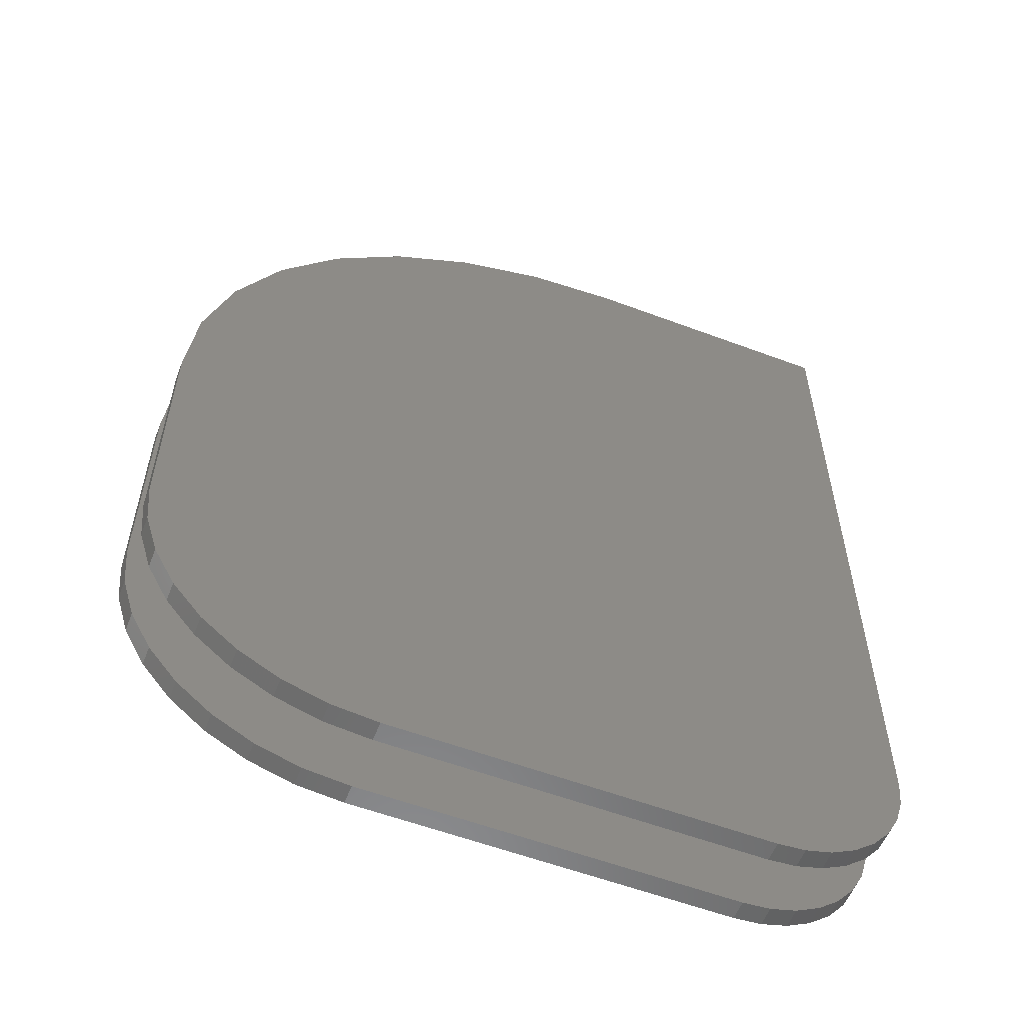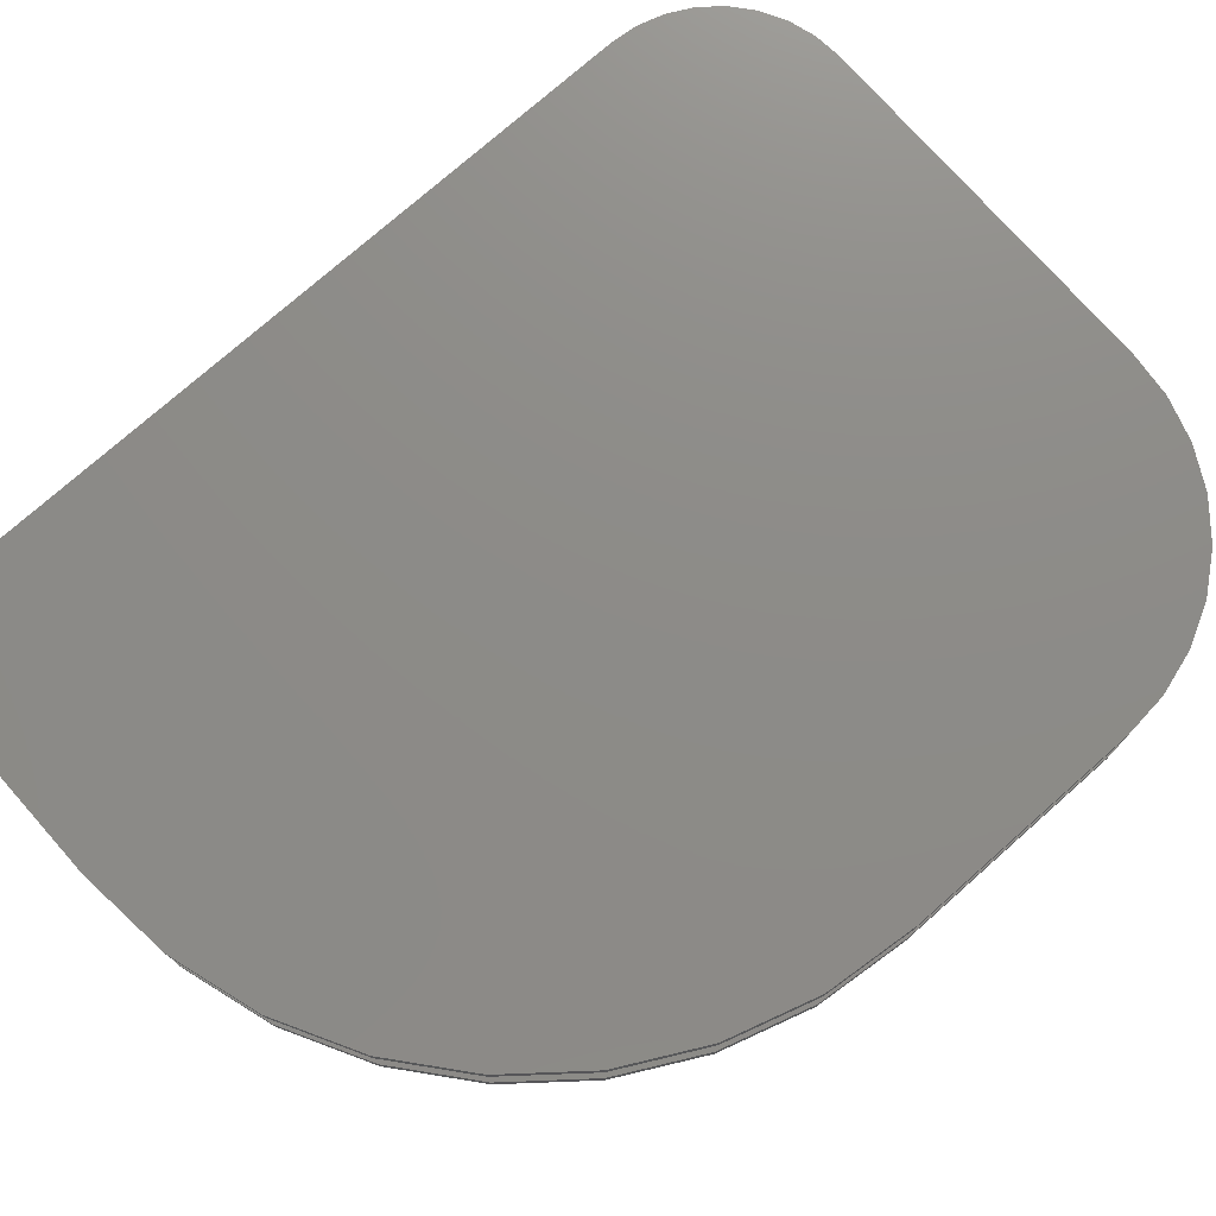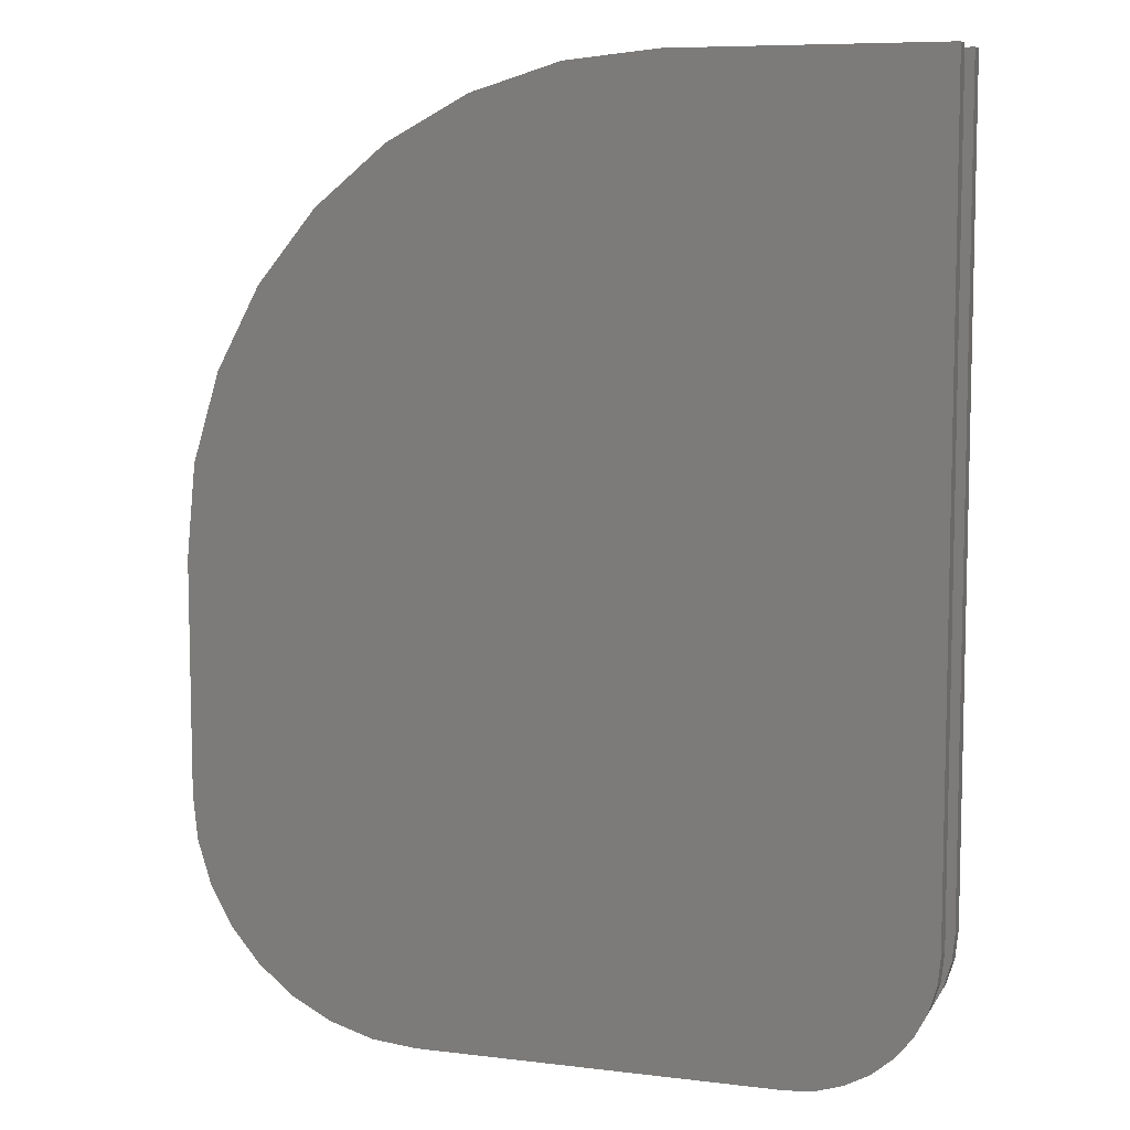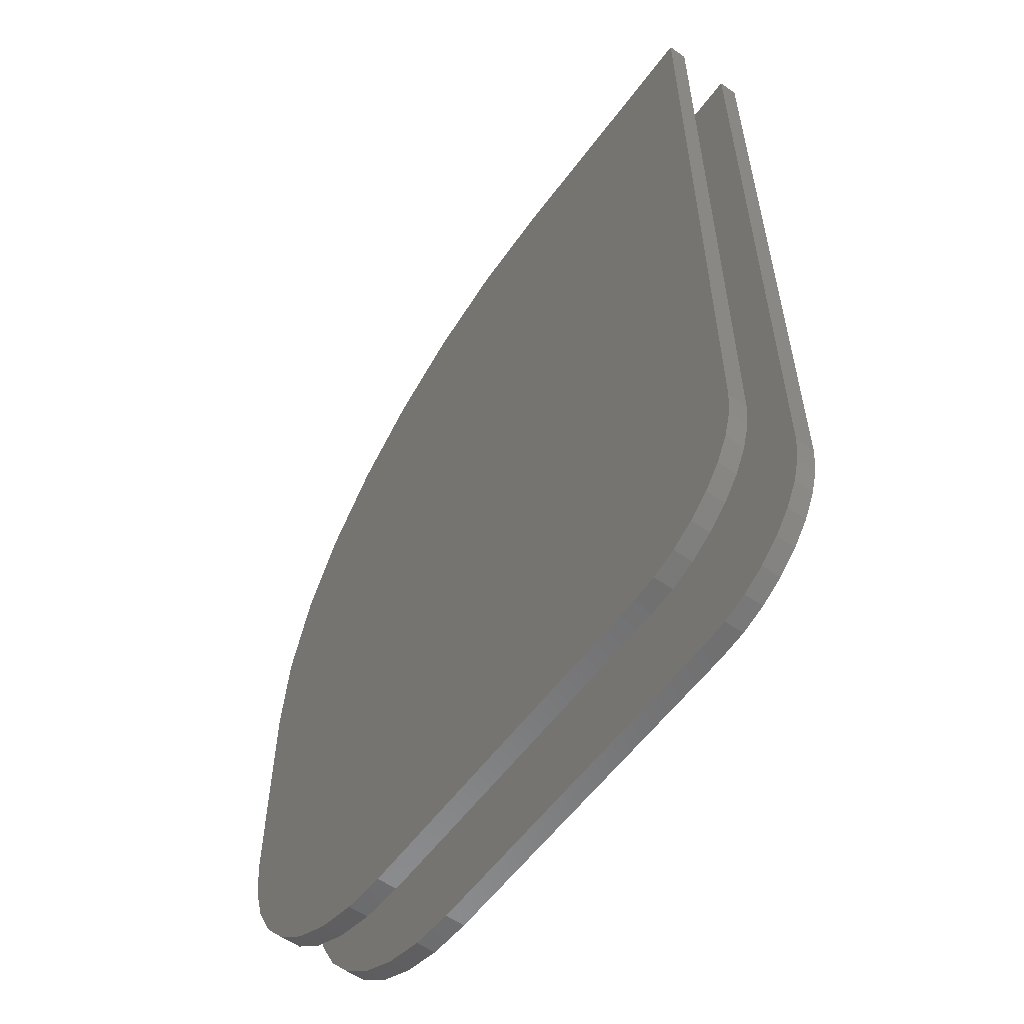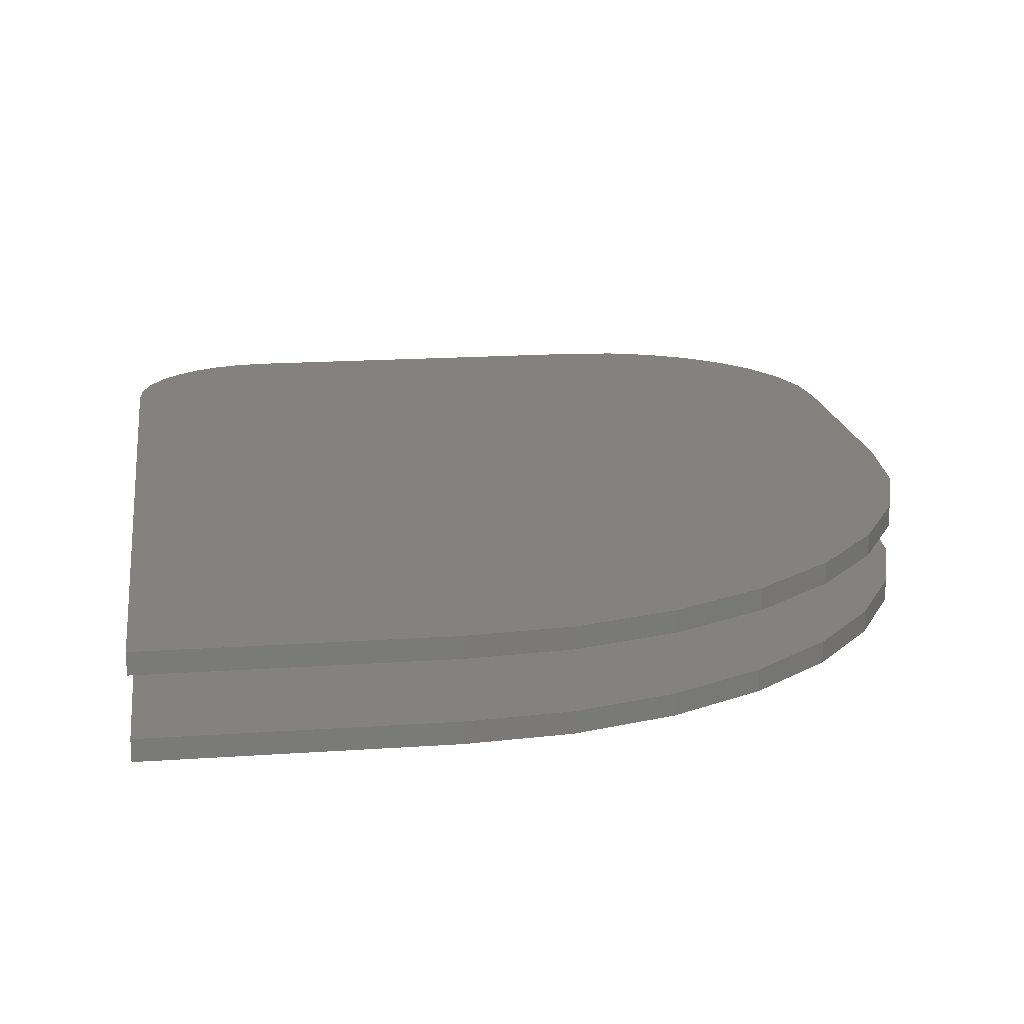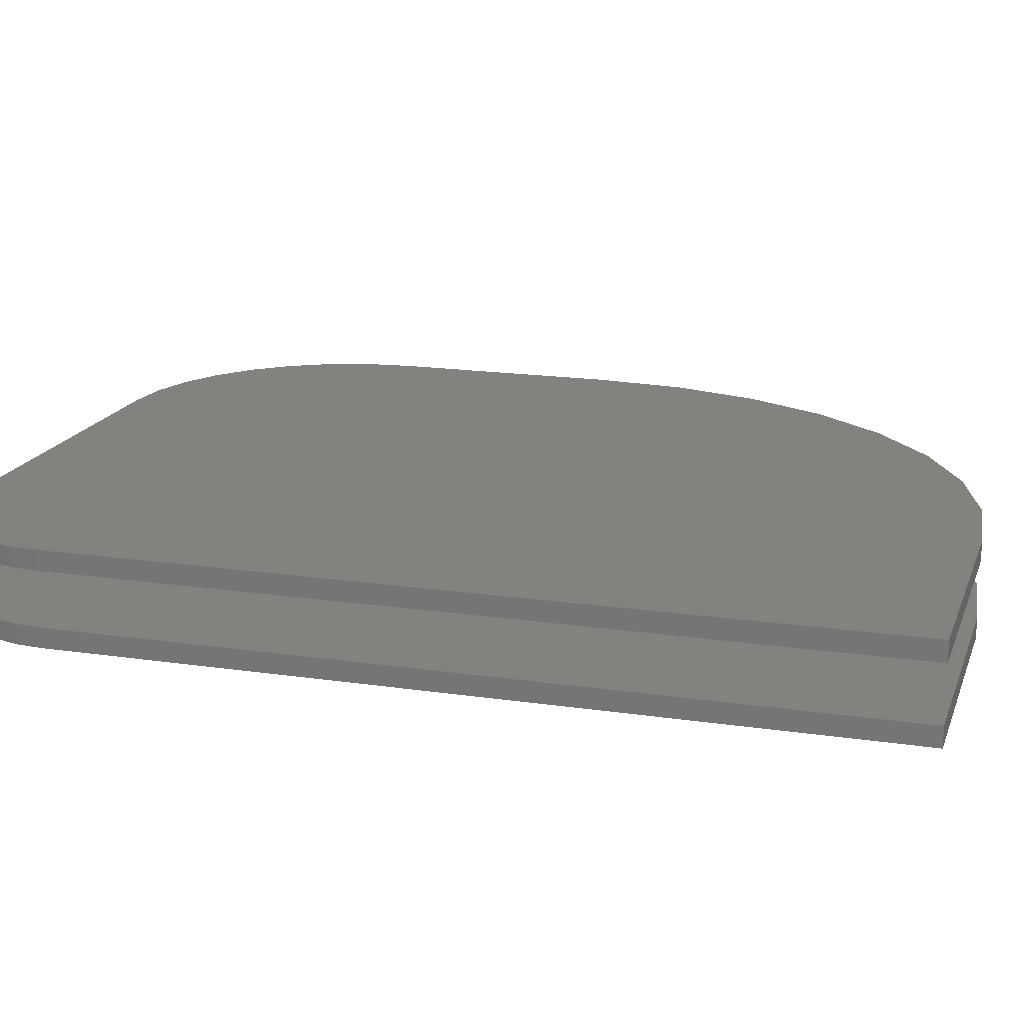
<metadata>
{"format":"stl","ext":"stl","renderer":"f3d","projection":"perspective","resolution":1024,"background":"white","views":[{"elev":-57.3,"azim":-21.3,"up":"+Y"},{"elev":75.5,"azim":-131.5,"up":"+Z"},{"elev":8.0,"azim":18.6,"up":"+Y"},{"elev":-57.6,"azim":53.9,"up":"+Y"},{"elev":17.3,"azim":172.1,"up":"+Z"},{"elev":17.4,"azim":106.5,"up":"+Z"}]}
</metadata>
<code>
# stl→obj: 112 verts, 216 faces
v -0.5859 -0.002467 0.1406
v -0.5859 -0.002467 0.1094
v -0.5859 -0.375 0.1406
v -0.5859 -0.375 0.1094
v -0.5859 -0.002467 0.02344
v -0.5859 -0.002467 -0.007812
v -0.5859 -0.375 0.02344
v -0.5859 -0.375 -0.007812
v -0.5714 0.1453 -0.007812
v -0.5714 0.1453 0.02344
v -0.5283 0.2874 -0.007812
v -0.5283 0.2874 0.02344
v -0.4583 0.4184 -0.007812
v -0.4583 0.4184 0.02344
v -0.3641 0.5332 -0.007812
v -0.3641 0.5332 0.02344
v -0.2493 0.6274 -0.007812
v -0.2493 0.6274 0.02344
v -0.1183 0.6974 -0.007812
v -0.1183 0.6974 0.02344
v 0.02377 0.7405 -0.007812
v 0.02377 0.7405 0.02344
v 0.1715 0.755 -0.007812
v 0.1715 0.755 0.02344
v -0.5714 0.1453 0.1094
v -0.5714 0.1453 0.1406
v -0.5283 0.2874 0.1094
v -0.5283 0.2874 0.1406
v -0.4583 0.4184 0.1094
v -0.4583 0.4184 0.1406
v -0.3641 0.5332 0.1094
v -0.3641 0.5332 0.1406
v -0.2493 0.6274 0.1094
v -0.2493 0.6274 0.1406
v -0.1183 0.6974 0.1094
v -0.1183 0.6974 0.1406
v 0.02377 0.7405 0.1094
v 0.02377 0.7405 0.1406
v 0.1715 0.755 0.1094
v 0.1715 0.755 0.1406
v 0.5938 0.755 0.02344
v 0.5938 0.755 -0.007812
v 0.5938 0.755 0.1406
v 0.5938 0.755 0.1094
v 0.5938 -0.524 0.02344
v 0.5938 -0.524 -0.007812
v 0.5938 -0.524 0.1406
v 0.5938 -0.524 0.1094
v 0.5895 -0.5676 -0.007812
v 0.5895 -0.5676 0.02344
v 0.5767 -0.6096 -0.007812
v 0.5767 -0.6096 0.02344
v 0.5561 -0.6482 -0.007812
v 0.5561 -0.6482 0.02344
v 0.5283 -0.6821 -0.007812
v 0.5283 -0.6821 0.02344
v 0.4944 -0.7099 -0.007812
v 0.4944 -0.7099 0.02344
v 0.4558 -0.7305 -0.007812
v 0.4558 -0.7305 0.02344
v 0.4138 -0.7432 -0.007812
v 0.4138 -0.7432 0.02344
v 0.3702 -0.7475 -0.007812
v 0.3702 -0.7475 0.02344
v 0.5895 -0.5676 0.1094
v 0.5895 -0.5676 0.1406
v 0.5767 -0.6096 0.1094
v 0.5767 -0.6096 0.1406
v 0.5561 -0.6482 0.1094
v 0.5561 -0.6482 0.1406
v 0.5283 -0.6821 0.1094
v 0.5283 -0.6821 0.1406
v 0.4944 -0.7099 0.1094
v 0.4944 -0.7099 0.1406
v 0.4558 -0.7305 0.1094
v 0.4558 -0.7305 0.1406
v 0.4138 -0.7432 0.1094
v 0.4138 -0.7432 0.1406
v 0.3702 -0.7475 0.1094
v 0.3702 -0.7475 0.1406
v -0.2134 -0.7475 0.02344
v -0.2134 -0.7475 -0.007812
v -0.2134 -0.7475 0.1406
v -0.2134 -0.7475 0.1094
v -0.2861 -0.7404 -0.007812
v -0.2861 -0.7404 0.02344
v -0.356 -0.7192 -0.007812
v -0.356 -0.7192 0.02344
v -0.4204 -0.6847 -0.007812
v -0.4204 -0.6847 0.02344
v -0.4768 -0.6384 -0.007812
v -0.4768 -0.6384 0.02344
v -0.5232 -0.582 -0.007812
v -0.5232 -0.582 0.02344
v -0.5576 -0.5176 -0.007812
v -0.5576 -0.5176 0.02344
v -0.5788 -0.4477 -0.007812
v -0.5788 -0.4477 0.02344
v -0.2861 -0.7404 0.1094
v -0.2861 -0.7404 0.1406
v -0.356 -0.7192 0.1094
v -0.356 -0.7192 0.1406
v -0.4204 -0.6847 0.1094
v -0.4204 -0.6847 0.1406
v -0.4768 -0.6384 0.1094
v -0.4768 -0.6384 0.1406
v -0.5232 -0.582 0.1094
v -0.5232 -0.582 0.1406
v -0.5576 -0.5176 0.1094
v -0.5576 -0.5176 0.1406
v -0.5788 -0.4477 0.1094
v -0.5788 -0.4477 0.1406
f 1 2 3
f 3 2 4
f 5 6 7
f 7 6 8
f 6 5 9
f 9 5 10
f 9 10 11
f 11 10 12
f 11 12 13
f 13 12 14
f 13 14 15
f 15 14 16
f 15 16 17
f 17 16 18
f 17 18 19
f 19 18 20
f 19 20 21
f 21 20 22
f 21 22 23
f 23 22 24
f 2 1 25
f 25 1 26
f 25 26 27
f 27 26 28
f 27 28 29
f 29 28 30
f 29 30 31
f 31 30 32
f 31 32 33
f 33 32 34
f 33 34 35
f 35 34 36
f 35 36 37
f 37 36 38
f 37 38 39
f 39 38 40
f 41 42 24
f 24 42 23
f 43 44 40
f 40 44 39
f 45 46 41
f 41 46 42
f 47 48 43
f 43 48 44
f 46 45 49
f 49 45 50
f 49 50 51
f 51 50 52
f 51 52 53
f 53 52 54
f 53 54 55
f 55 54 56
f 55 56 57
f 57 56 58
f 57 58 59
f 59 58 60
f 59 60 61
f 61 60 62
f 61 62 63
f 63 62 64
f 48 47 65
f 65 47 66
f 65 66 67
f 67 66 68
f 67 68 69
f 69 68 70
f 69 70 71
f 71 70 72
f 71 72 73
f 73 72 74
f 73 74 75
f 75 74 76
f 75 76 77
f 77 76 78
f 77 78 79
f 79 78 80
f 81 82 64
f 64 82 63
f 83 84 80
f 80 84 79
f 82 81 85
f 85 81 86
f 85 86 87
f 87 86 88
f 87 88 89
f 89 88 90
f 89 90 91
f 91 90 92
f 91 92 93
f 93 92 94
f 93 94 95
f 95 94 96
f 95 96 97
f 97 96 98
f 97 98 8
f 8 98 7
f 84 83 99
f 99 83 100
f 99 100 101
f 101 100 102
f 101 102 103
f 103 102 104
f 103 104 105
f 105 104 106
f 105 106 107
f 107 106 108
f 107 108 109
f 109 108 110
f 109 110 111
f 111 110 112
f 111 112 4
f 4 112 3
f 81 62 86
f 81 64 62
f 45 41 5
f 45 5 7
f 45 7 98
f 45 98 96
f 45 96 94
f 45 94 50
f 5 41 24
f 5 24 22
f 5 22 20
f 5 20 18
f 5 18 16
f 5 16 14
f 5 14 12
f 5 12 10
f 50 94 52
f 52 94 92
f 52 92 54
f 54 92 56
f 56 92 90
f 56 90 58
f 58 90 88
f 58 88 60
f 60 88 86
f 60 86 62
f 99 77 84
f 77 79 84
f 48 65 107
f 48 107 109
f 48 109 111
f 48 111 4
f 48 4 2
f 48 2 44
f 2 25 27
f 2 27 29
f 2 29 31
f 2 31 33
f 2 33 35
f 2 35 37
f 2 37 39
f 2 39 44
f 69 105 67
f 67 105 107
f 67 107 65
f 77 99 75
f 75 99 101
f 75 101 73
f 73 101 103
f 73 103 71
f 71 103 105
f 71 105 69
f 85 61 82
f 61 63 82
f 46 49 93
f 46 93 95
f 46 95 97
f 46 97 8
f 46 8 6
f 46 6 42
f 6 9 11
f 6 11 13
f 6 13 15
f 6 15 17
f 6 17 19
f 6 19 21
f 6 21 23
f 6 23 42
f 53 91 51
f 51 91 93
f 51 93 49
f 61 85 59
f 59 85 87
f 59 87 57
f 57 87 89
f 57 89 55
f 55 89 91
f 55 91 53
f 83 78 100
f 83 80 78
f 47 43 1
f 47 1 3
f 47 3 112
f 47 112 110
f 47 110 108
f 47 108 66
f 1 43 40
f 1 40 38
f 1 38 36
f 1 36 34
f 1 34 32
f 1 32 30
f 1 30 28
f 1 28 26
f 66 108 68
f 68 108 106
f 68 106 70
f 70 106 72
f 72 106 104
f 72 104 74
f 74 104 102
f 74 102 76
f 76 102 100
f 76 100 78

</code>
